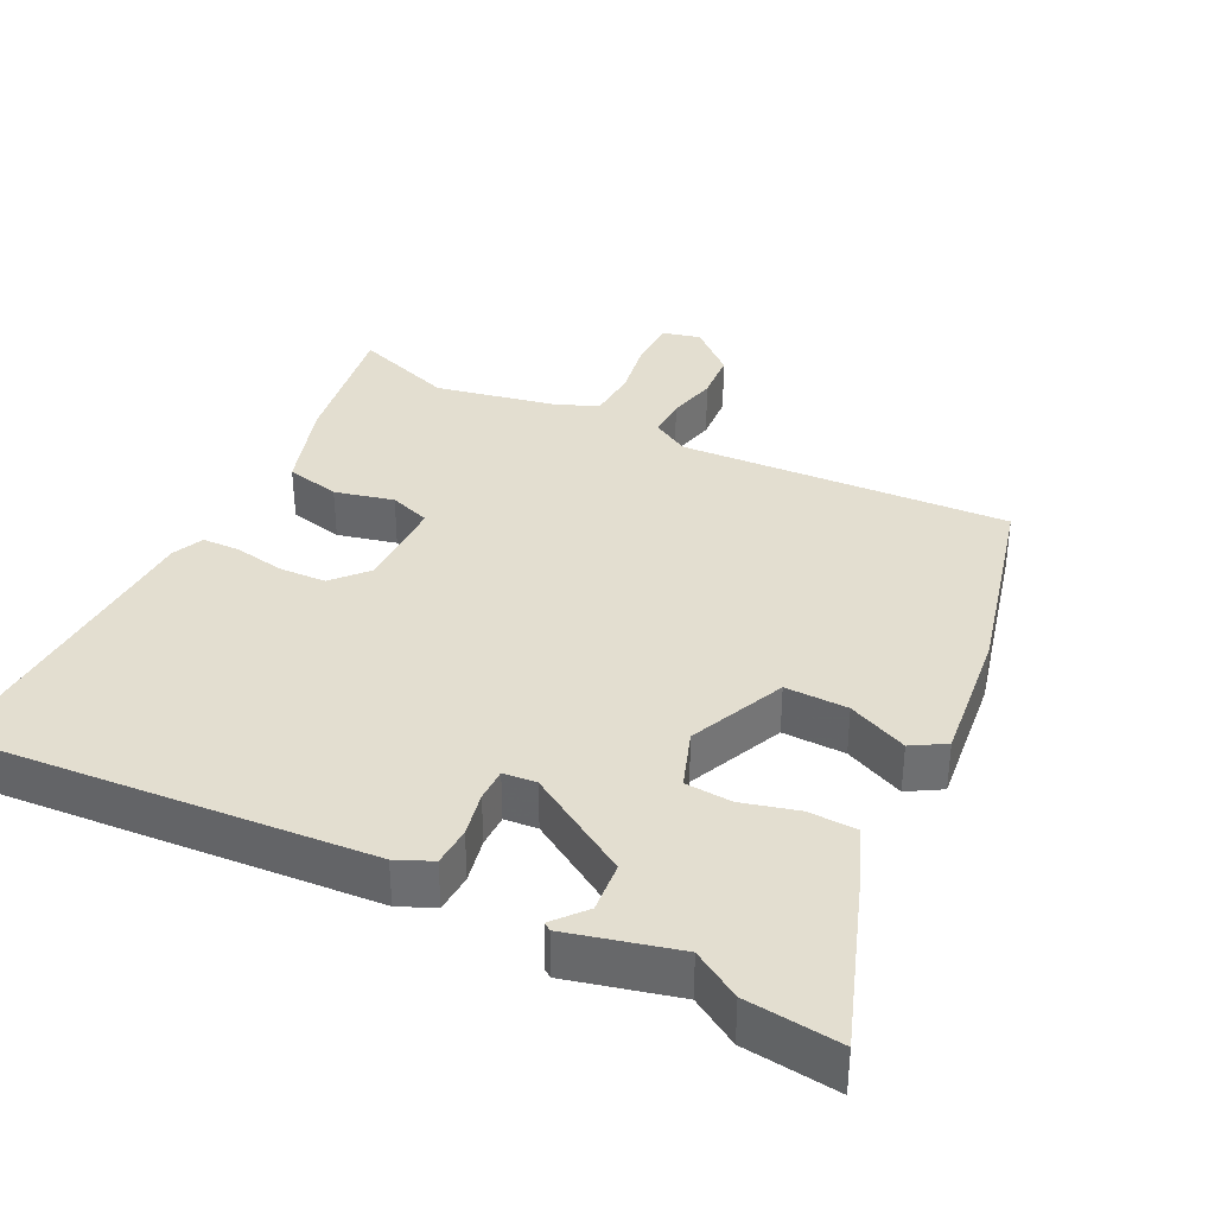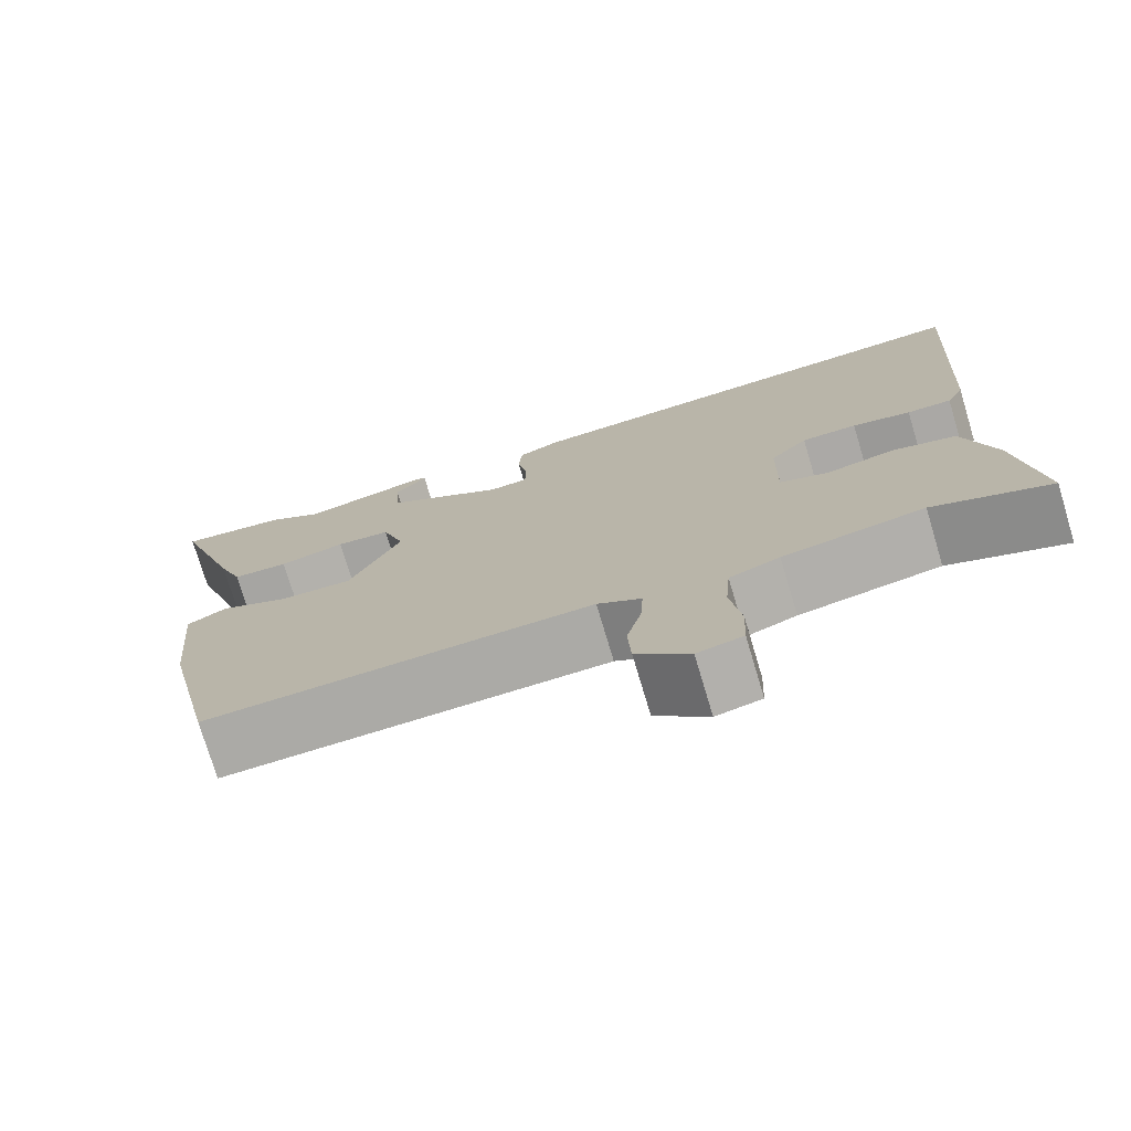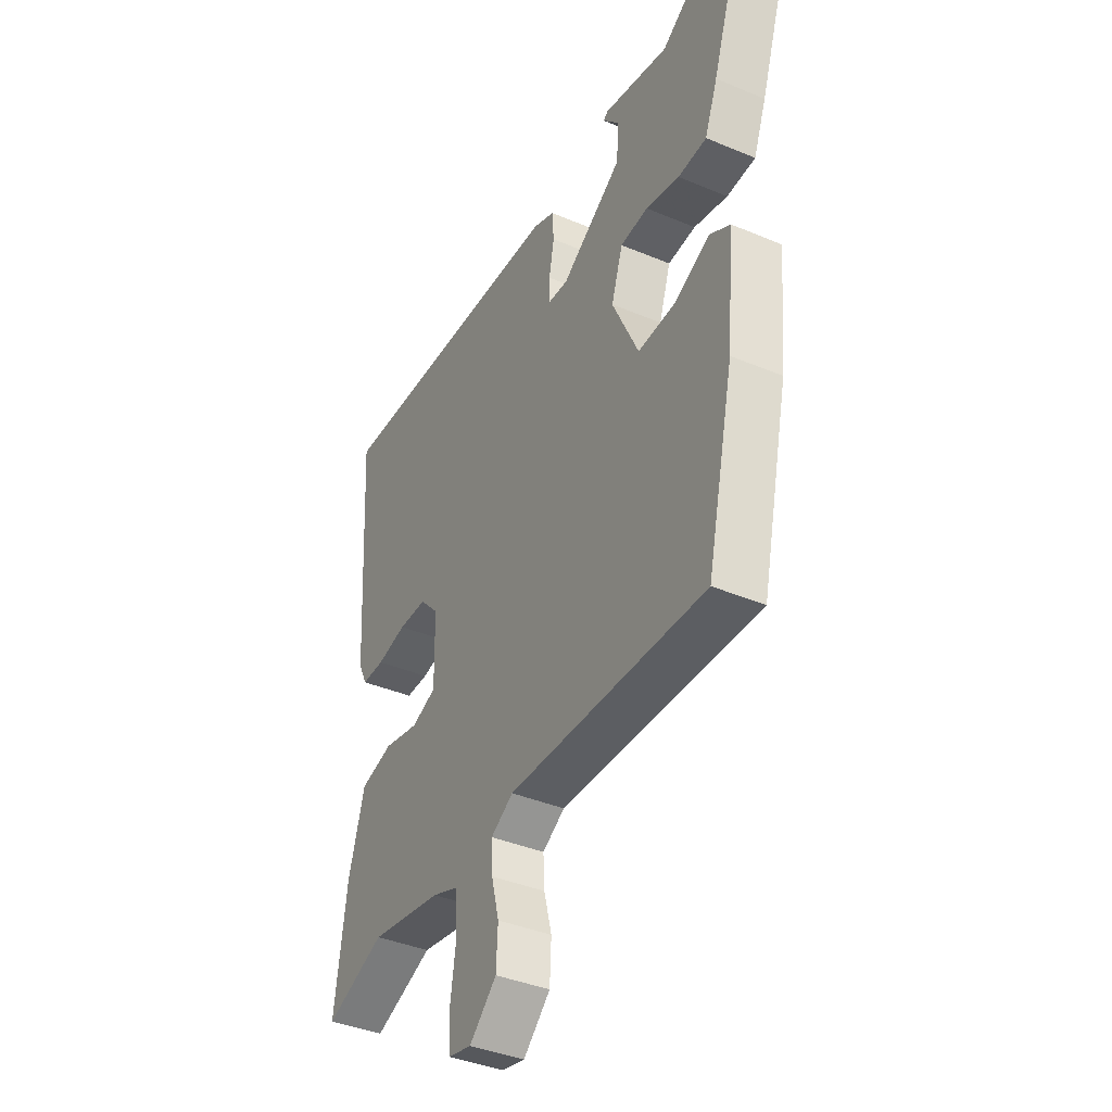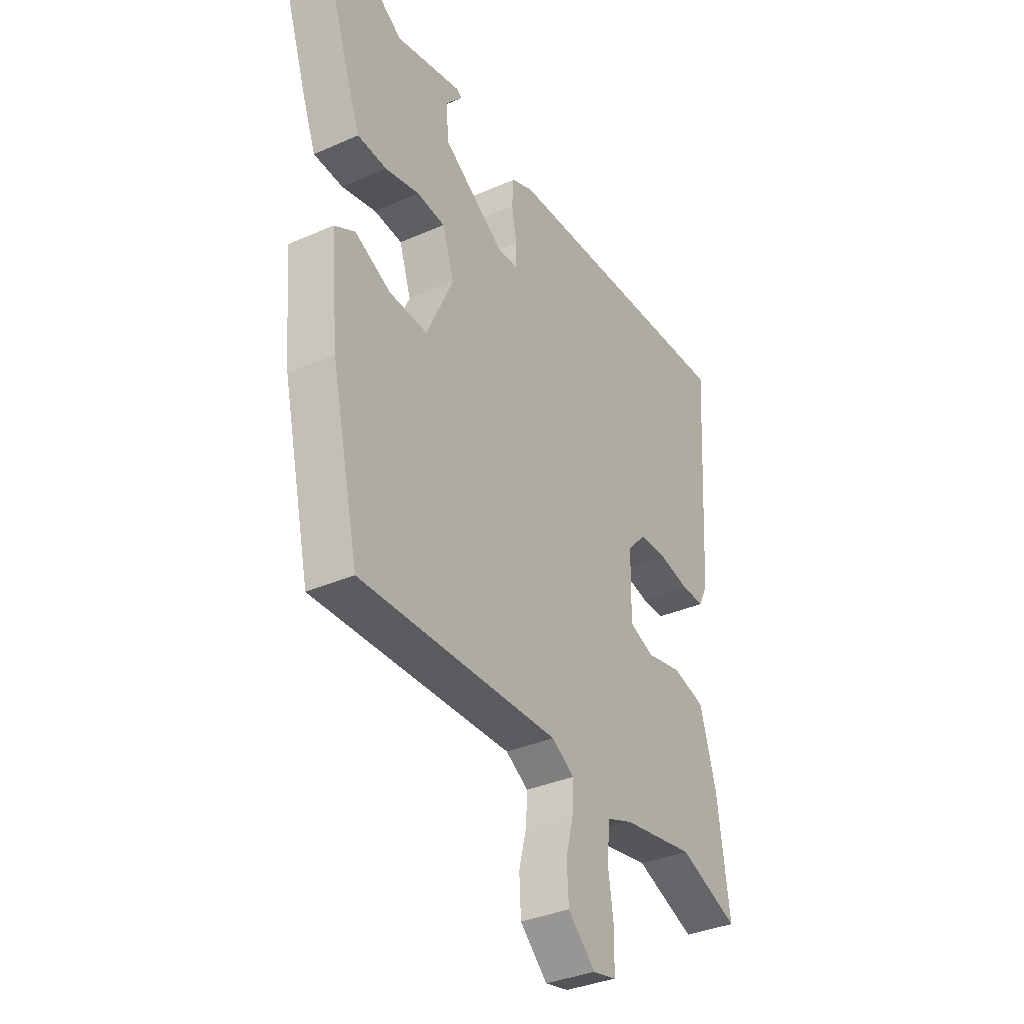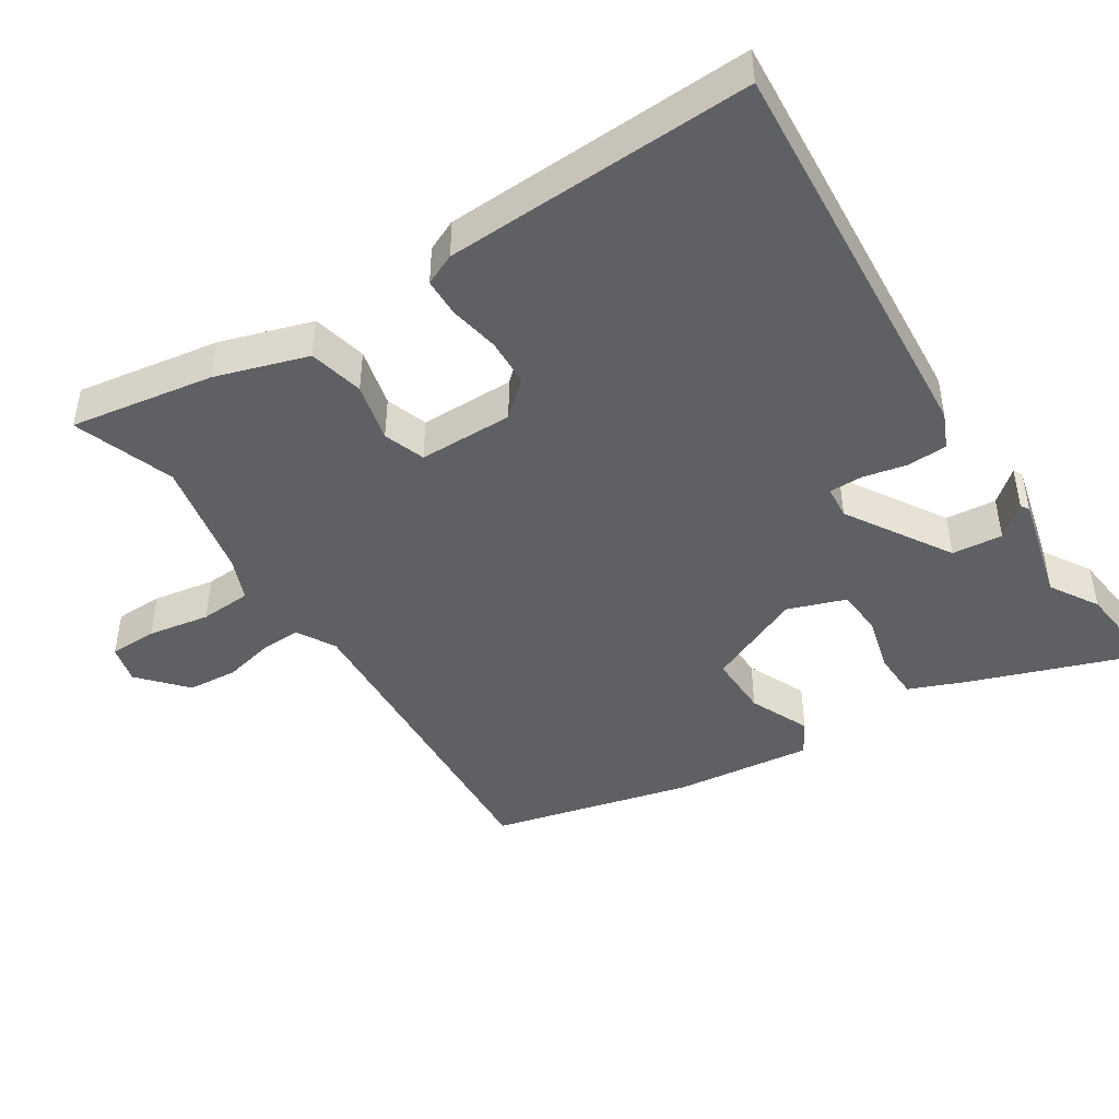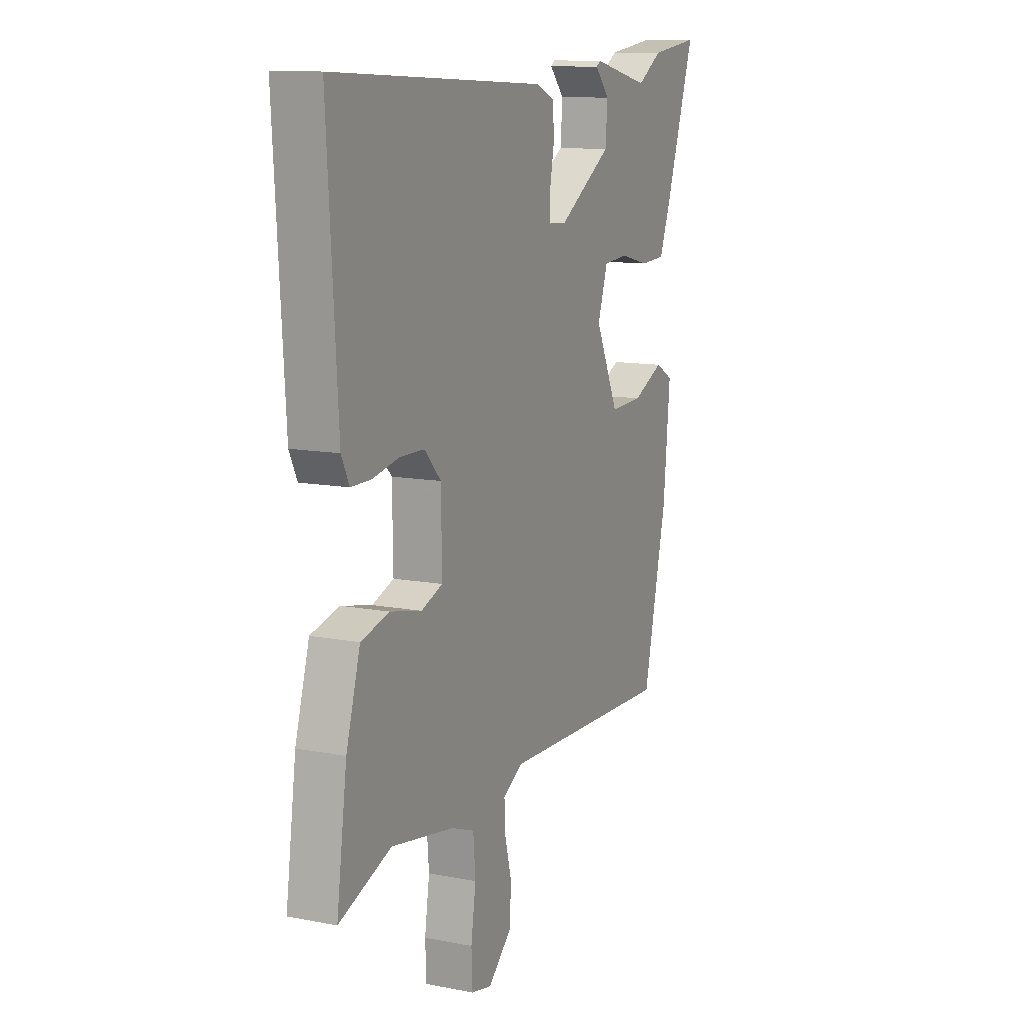
<metadata>
{"format":"obj","ext":"obj","renderer":"f3d","projection":"perspective","resolution":1024,"background":"white","views":[{"elev":35.7,"azim":25.1,"up":"+Y"},{"elev":-75.2,"azim":-163.3,"up":"+Z"},{"elev":-39.2,"azim":62.3,"up":"+Z"},{"elev":-35.2,"azim":120.3,"up":"+Z"},{"elev":-45.2,"azim":-58.7,"up":"+Y"},{"elev":11.7,"azim":-65.0,"up":"+Z"}]}
</metadata>
<code>
v 0.44 0.07 -0.484
v -0.029 0.07 -0.47
v -0.082 0.07 -0.502
v -0.079 0.07 -0.559
v -0.061 0.07 -0.629
v -0.065 0.07 -0.7
v -0.129 0.07 -0.76
v -0.184 0.07 -0.748
v -0.187 0.07 -0.68
v -0.174 0.07 -0.592
v -0.18 0.07 -0.519
v -0.241 0.07 -0.496
v -0.412 0.07 -0.466
v -0.553 0.07 -0.52
v -0.525 0.07 -0.316
v -0.487 0.07 -0.185
v -0.41 0.07 -0.165
v -0.326 0.07 -0.183
v -0.268 0.07 -0.161
v -0.27 0.07 -0.027
v -0.315 0.07 0.021
v -0.382 0.07 0.022
v -0.453 0.07 0.007
v -0.507 0.07 0.007
v -0.528 0.07 0.051
v -0.555 0.07 0.487
v 0.022 0.07 0.459
v 0.073 0.07 0.438
v 0.077 0.07 0.382
v 0.065 0.07 0.318
v 0.066 0.07 0.271
v 0.113 0.07 0.268
v 0.258 0.07 0.362
v 0.263 0.07 0.434
v 0.224 0.07 0.478
v 0.235 0.07 0.486
v 0.39 0.07 0.451
v 0.457 0.07 0.494
v 0.59 0.07 0.512
v 0.509 0.07 0.268
v 0.479 0.07 0.189
v 0.411 0.07 0.185
v 0.331 0.07 0.204
v 0.265 0.07 0.198
v 0.238 0.07 0.115
v 0.301 0.07 -0.02
v 0.39 0.07 -0.016
v 0.474 0.07 0.024
v 0.522 0.07 -0.003
v 0.504 0.07 -0.199
v 0.44 0 -0.484
v -0.029 0 -0.47
v -0.082 0 -0.502
v -0.079 0 -0.559
v -0.061 0 -0.629
v -0.065 0 -0.7
v -0.129 0 -0.76
v -0.184 0 -0.748
v -0.187 0 -0.68
v -0.174 0 -0.592
v -0.18 0 -0.519
v -0.241 0 -0.496
v -0.412 0 -0.466
v -0.553 0 -0.52
v -0.525 0 -0.316
v -0.487 0 -0.185
v -0.41 0 -0.165
v -0.326 0 -0.183
v -0.268 0 -0.161
v -0.27 0 -0.027
v -0.315 0 0.021
v -0.382 0 0.022
v -0.453 0 0.007
v -0.507 0 0.007
v -0.528 0 0.051
v -0.555 0 0.487
v 0.022 0 0.459
v 0.073 0 0.438
v 0.077 0 0.382
v 0.065 0 0.318
v 0.066 0 0.271
v 0.113 0 0.268
v 0.258 0 0.362
v 0.263 0 0.434
v 0.224 0 0.478
v 0.235 0 0.486
v 0.39 0 0.451
v 0.457 0 0.494
v 0.59 0 0.512
v 0.509 0 0.268
v 0.479 0 0.189
v 0.411 0 0.185
v 0.331 0 0.204
v 0.265 0 0.198
v 0.238 0 0.115
v 0.301 0 -0.02
v 0.39 0 -0.016
v 0.474 0 0.024
v 0.522 0 -0.003
v 0.504 0 -0.199
f 47 48 49 50
f 46 47 50 1
f 45 46 1 2
f 44 45 2 3
f 40 41 42 43
f 40 43 44
f 37 38 39 40
f 37 40 44
f 34 35 36 37
f 33 34 37 44
f 32 33 44 3
f 27 28 29 30
f 27 30 31
f 26 27 31
f 25 26 31
f 22 23 24 25
f 21 22 25 31
f 20 21 31 32
f 15 16 17 18
f 13 14 15 18
f 12 13 18 19
f 11 12 19 20
f 7 8 9 10
f 7 10 11
f 4 5 6 7
f 3 4 7 11
f 3 11 20 32
f 100 99 98 97
f 51 100 97 96
f 52 51 96 95
f 53 52 95 94
f 93 92 91 90
f 94 93 90
f 90 89 88 87
f 94 90 87
f 87 86 85 84
f 94 87 84 83
f 53 94 83 82
f 80 79 78 77
f 81 80 77
f 81 77 76
f 81 76 75
f 75 74 73 72
f 81 75 72 71
f 82 81 71 70
f 68 67 66 65
f 68 65 64 63
f 69 68 63 62
f 70 69 62 61
f 60 59 58 57
f 61 60 57
f 57 56 55 54
f 61 57 54 53
f 82 70 61 53
f 1 51 52 2
f 2 52 53 3
f 3 53 54 4
f 4 54 55 5
f 5 55 56 6
f 6 56 57 7
f 7 57 58 8
f 8 58 59 9
f 9 59 60 10
f 10 60 61 11
f 11 61 62 12
f 12 62 63 13
f 13 63 64 14
f 14 64 65 15
f 15 65 66 16
f 16 66 67 17
f 17 67 68 18
f 18 68 69 19
f 19 69 70 20
f 20 70 71 21
f 21 71 72 22
f 22 72 73 23
f 23 73 74 24
f 24 74 75 25
f 25 75 76 26
f 26 76 77 27
f 27 77 78 28
f 28 78 79 29
f 29 79 80 30
f 30 80 81 31
f 31 81 82 32
f 32 82 83 33
f 33 83 84 34
f 34 84 85 35
f 35 85 86 36
f 36 86 87 37
f 37 87 88 38
f 38 88 89 39
f 39 89 90 40
f 40 90 91 41
f 41 91 92 42
f 42 92 93 43
f 43 93 94 44
f 44 94 95 45
f 45 95 96 46
f 46 96 97 47
f 47 97 98 48
f 48 98 99 49
f 49 99 100 50
f 50 100 51 1

</code>
